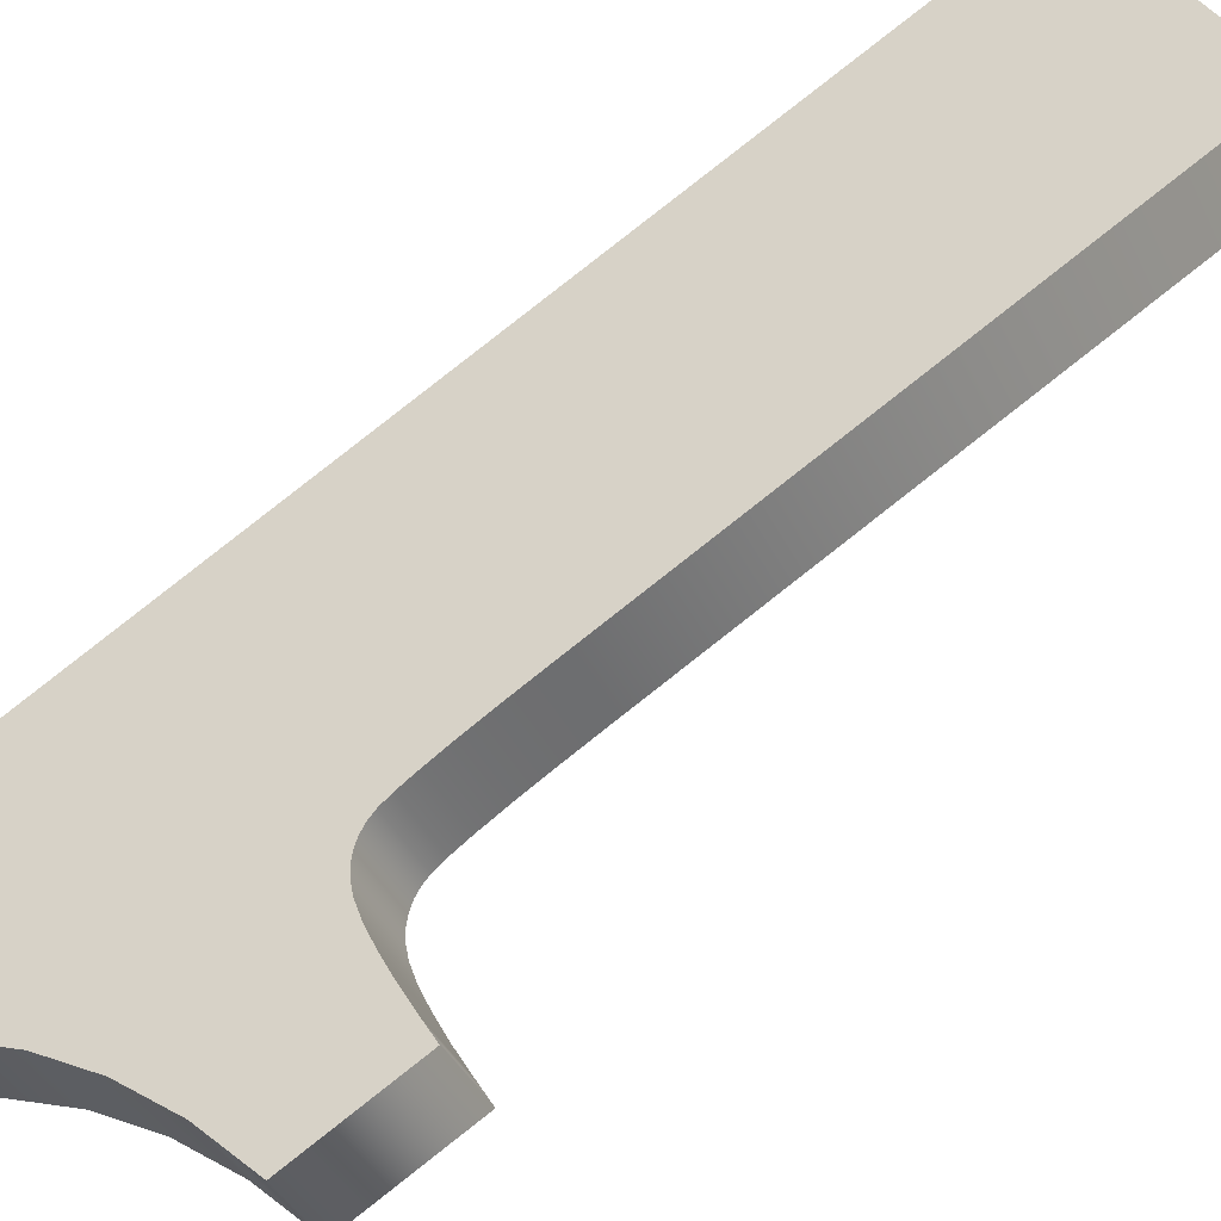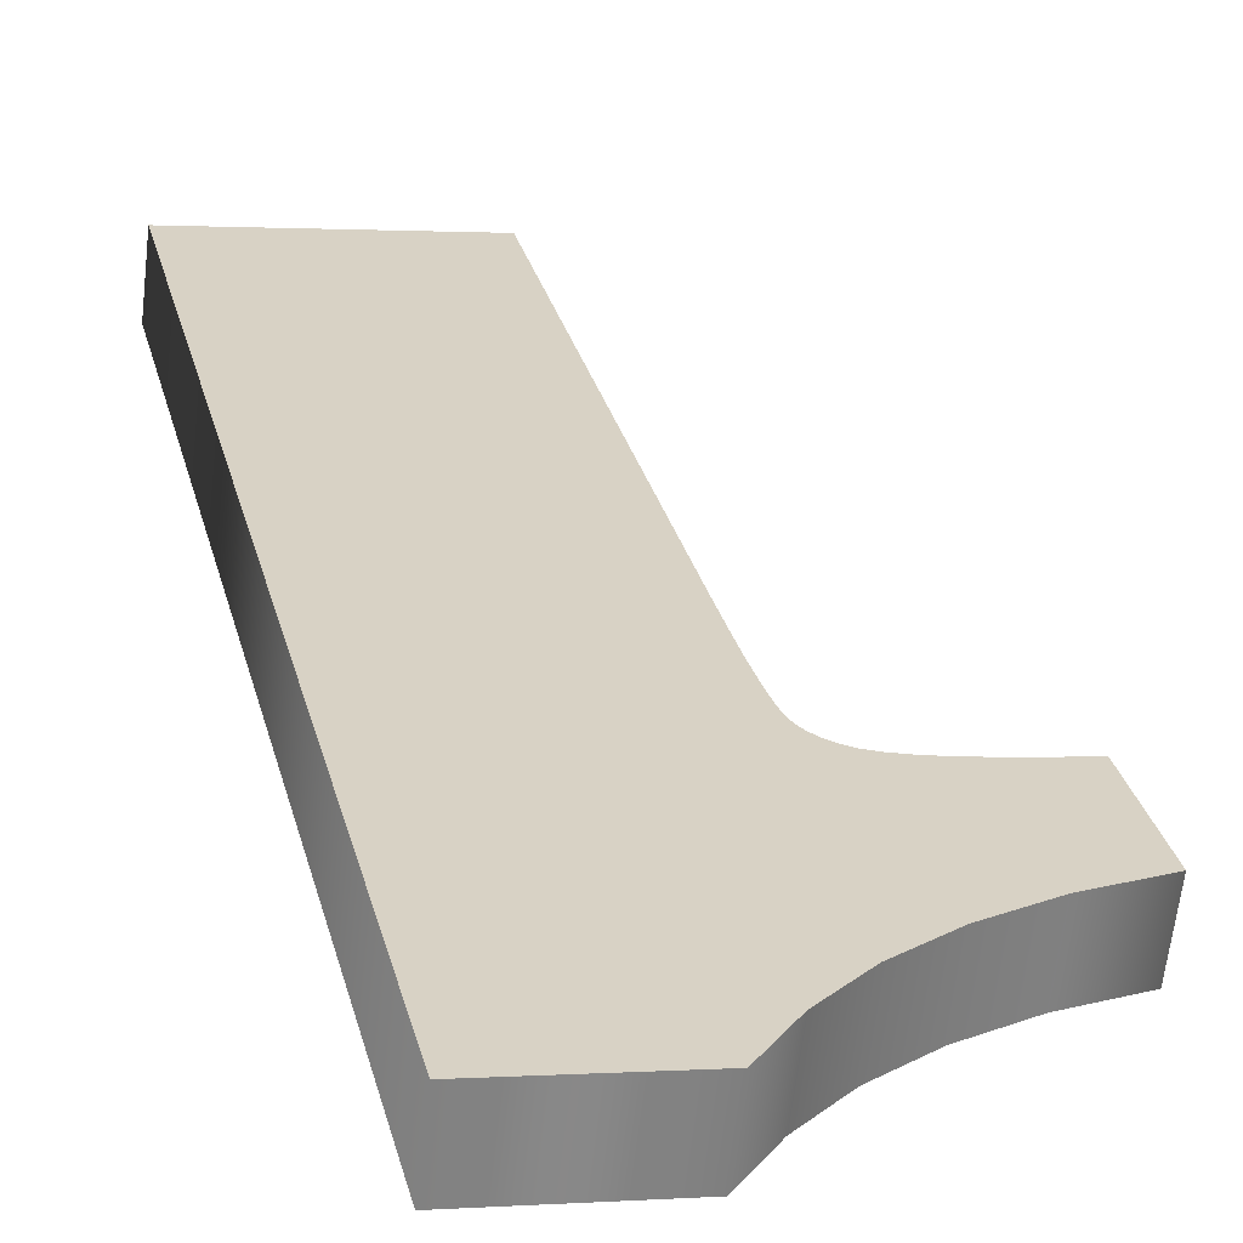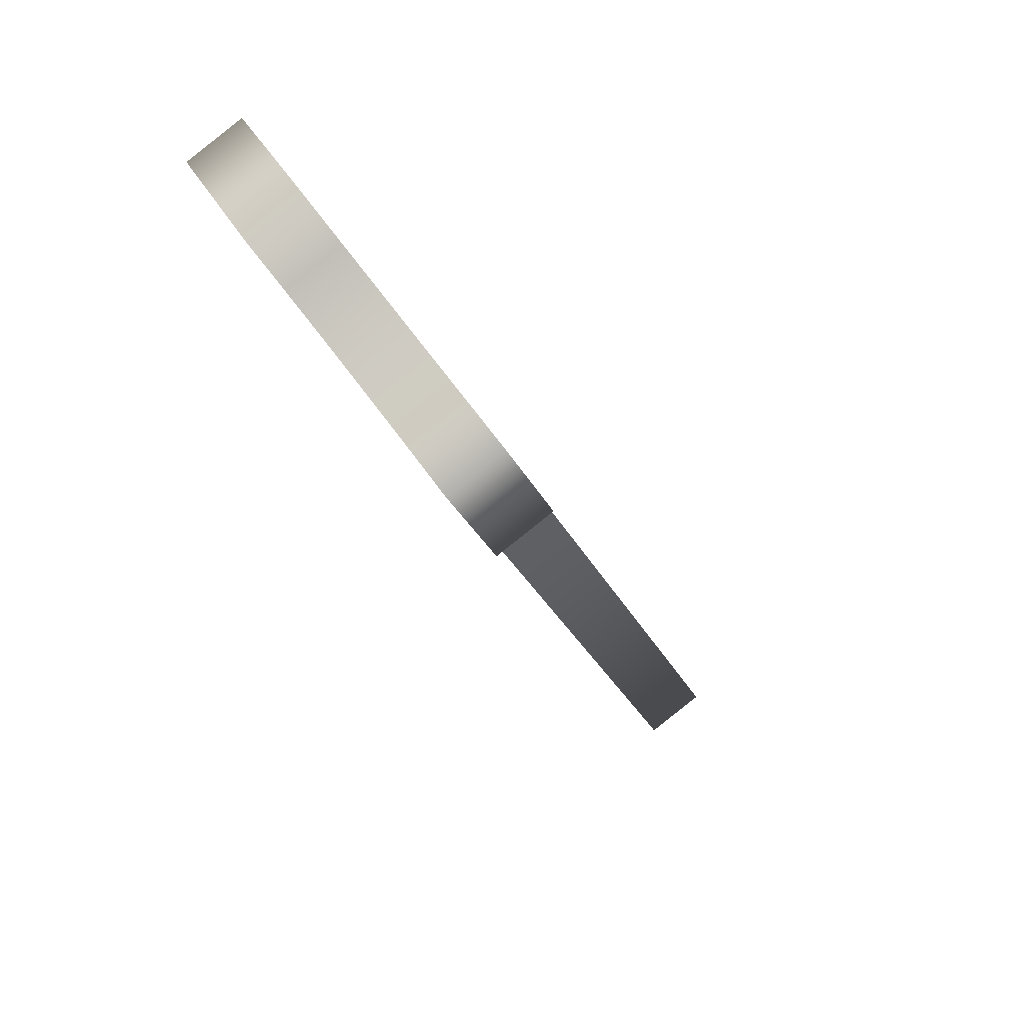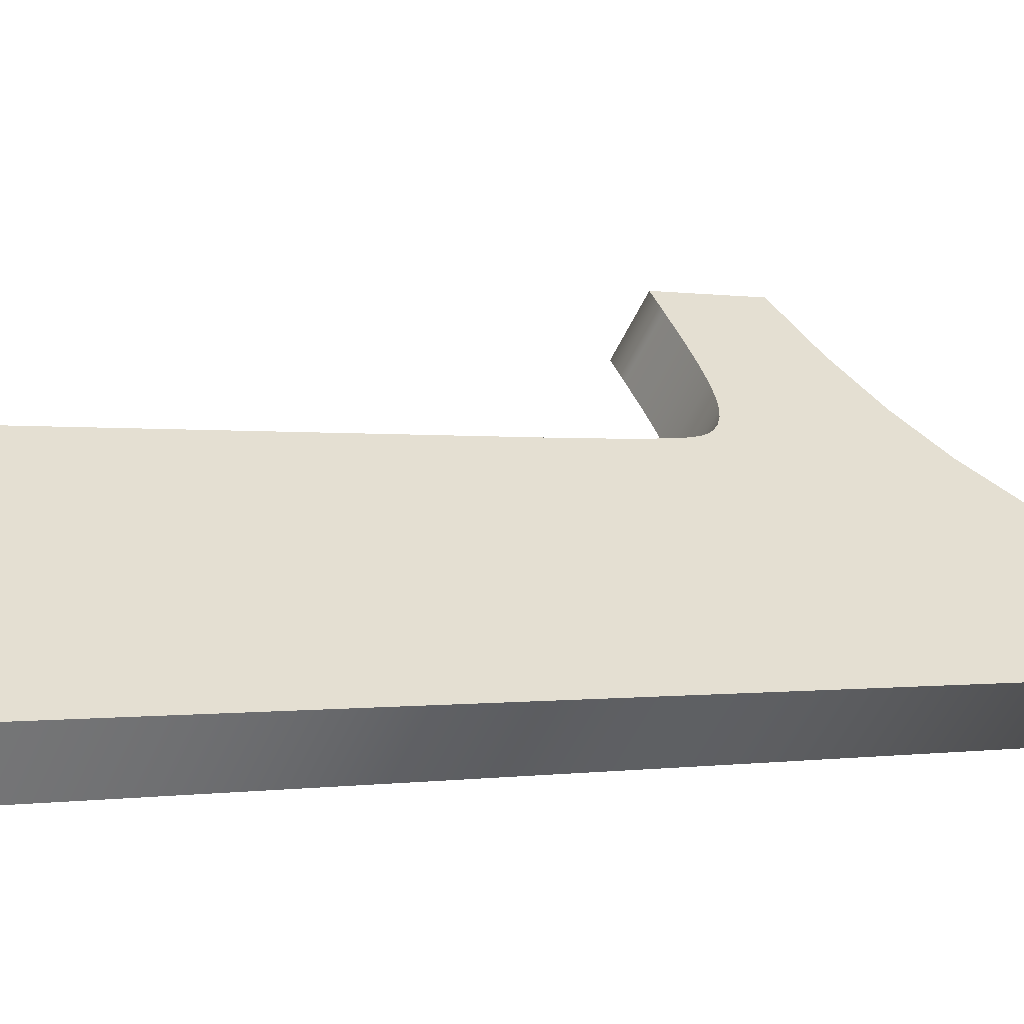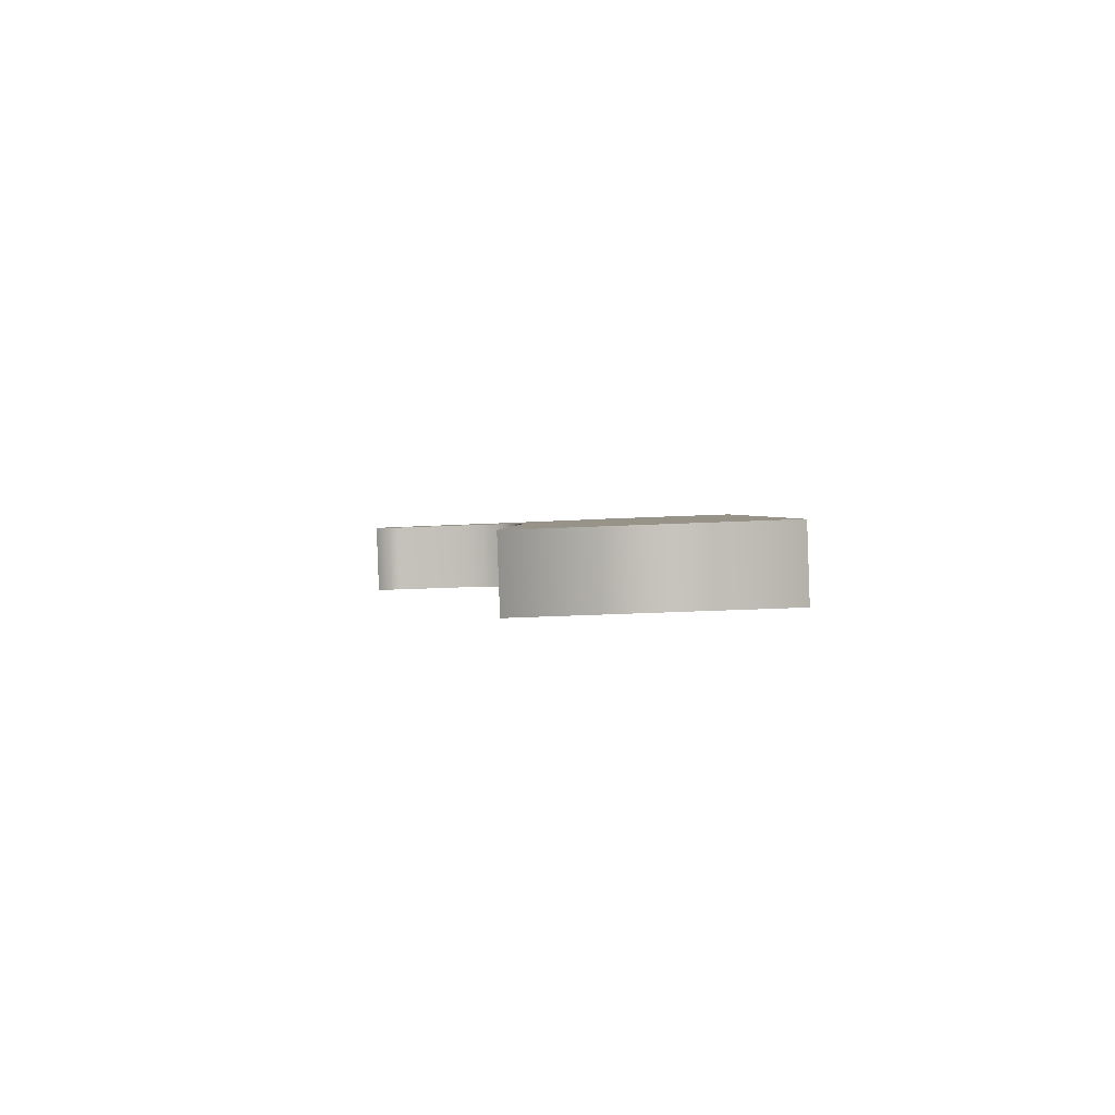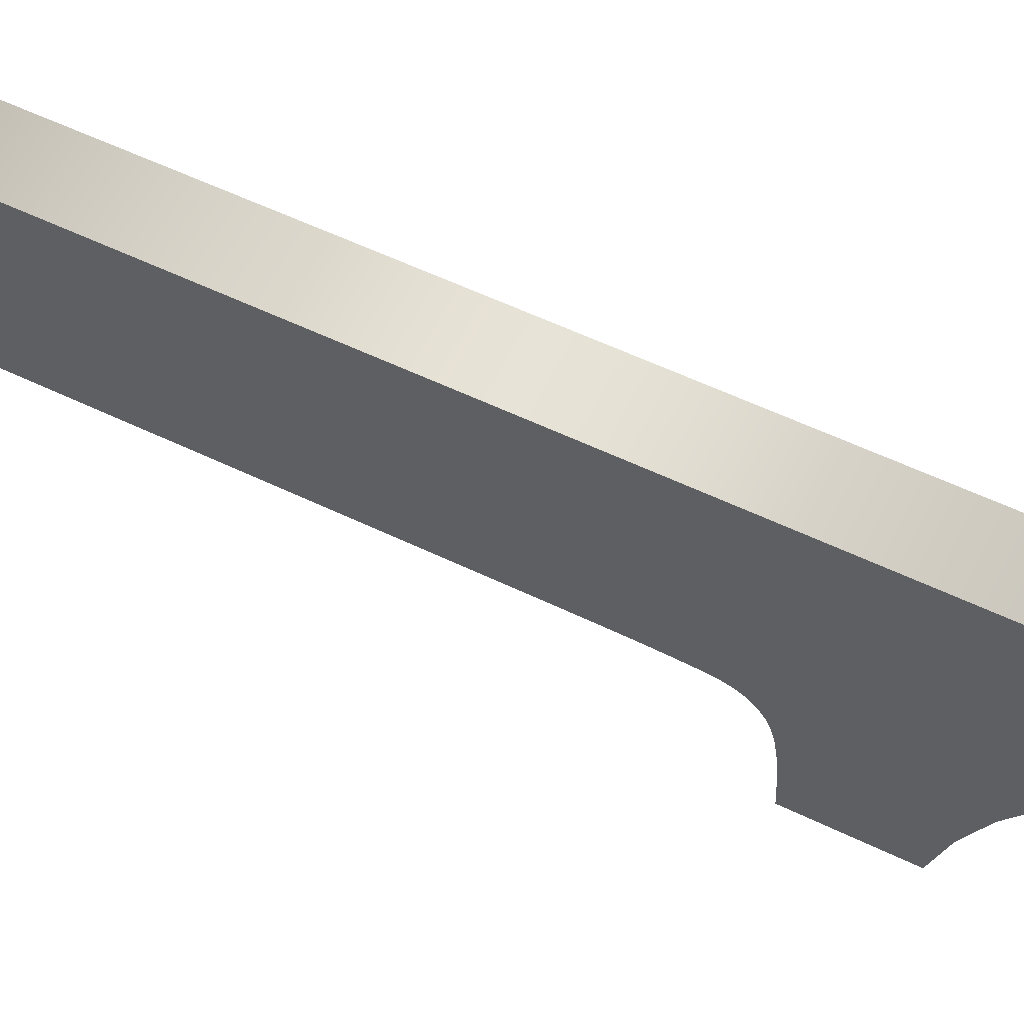
<metadata>
{"format":"obj","ext":"obj","renderer":"f3d","projection":"perspective","resolution":1024,"background":"white","views":[{"elev":38.3,"azim":-118.0,"up":"+Z"},{"elev":1.1,"azim":165.1,"up":"+Z"},{"elev":44.5,"azim":-118.6,"up":"+Y"},{"elev":49.5,"azim":64.9,"up":"+Z"},{"elev":-61.9,"azim":2.3,"up":"+Y"},{"elev":-28.6,"azim":92.5,"up":"+Z"}]}
</metadata>
<code>
o Text.001
v 0.002383 0.007673 -0.003529
v 0.003623 0.007673 -0.003529
v 0.003623 0.000135 0.000268
v 0.001517 0.000135 0.000268
v 0.001517 0.004176 -0.001768
v 0.001515 0.004499 -0.00193
v 0.00151 0.004765 -0.002064
v 0.0015 0.004975 -0.00217
v 0.001487 0.00513 -0.002248
v 0.00147 0.005229 -0.002298
v 0.001445 0.005296 -0.002332
v 0.001406 0.005356 -0.002362
v 0.001355 0.00541 -0.002389
v 0.00129 0.005457 -0.002413
v 0.001212 0.005496 -0.002433
v 0.001107 0.005529 -0.002449
v 0.00096 0.005555 -0.002462
v 0.000772 0.005573 -0.002471
v 0.000542 0.005584 -0.002477
v 0.000271 0.005587 -0.002479
v 6.3e-05 0.005587 -0.002479
v 6.3e-05 0.006467 -0.002922
v 0.000644 0.006609 -0.002993
v 0.001167 0.006801 -0.00309
v 0.001631 0.007042 -0.003211
v 0.002036 0.007333 -0.003358
v 0.002383 0.007403 -0.004065
v 0.003623 0.007403 -0.004065
v 0.003623 -0.000135 -0.000268
v 0.001517 -0.000135 -0.000268
v 0.001517 0.003907 -0.002304
v 0.001515 0.004229 -0.002466
v 0.00151 0.004495 -0.0026
v 0.0015 0.004705 -0.002706
v 0.001487 0.00486 -0.002784
v 0.00147 0.004959 -0.002834
v 0.001445 0.005026 -0.002868
v 0.001406 0.005087 -0.002898
v 0.001355 0.00514 -0.002925
v 0.00129 0.005187 -0.002949
v 0.001212 0.005226 -0.002969
v 0.001107 0.005259 -0.002985
v 0.00096 0.005285 -0.002998
v 0.000772 0.005303 -0.003007
v 0.000542 0.005314 -0.003013
v 0.000271 0.005317 -0.003014
v 6.3e-05 0.005317 -0.003014
v 6.3e-05 0.006197 -0.003458
v 0.000644 0.006339 -0.003529
v 0.001167 0.006531 -0.003626
v 0.001631 0.006772 -0.003747
v 0.002036 0.007063 -0.003894
v 0.002383 0.007403 -0.004065
v 0.002383 0.007673 -0.003529
v 0.003623 0.007403 -0.004065
v 0.003623 0.007673 -0.003529
v 0.003623 -0.000135 -0.000268
v 0.003623 0.000135 0.000268
v 0.001517 -0.000135 -0.000268
v 0.001517 0.000135 0.000268
v 0.001517 0.003907 -0.002304
v 0.001517 0.004176 -0.001768
v 0.001515 0.004229 -0.002466
v 0.001515 0.004499 -0.00193
v 0.00151 0.004495 -0.0026
v 0.00151 0.004765 -0.002064
v 0.0015 0.004705 -0.002706
v 0.0015 0.004975 -0.00217
v 0.001487 0.00486 -0.002784
v 0.001487 0.00513 -0.002248
v 0.00147 0.004959 -0.002834
v 0.00147 0.005229 -0.002298
v 0.001445 0.005026 -0.002868
v 0.001445 0.005296 -0.002332
v 0.001406 0.005087 -0.002898
v 0.001406 0.005356 -0.002362
v 0.001355 0.00514 -0.002925
v 0.001355 0.00541 -0.002389
v 0.00129 0.005187 -0.002949
v 0.00129 0.005457 -0.002413
v 0.001212 0.005226 -0.002969
v 0.001212 0.005496 -0.002433
v 0.001107 0.005259 -0.002985
v 0.001107 0.005529 -0.002449
v 0.00096 0.005285 -0.002998
v 0.00096 0.005555 -0.002462
v 0.000772 0.005303 -0.003007
v 0.000772 0.005573 -0.002471
v 0.000542 0.005314 -0.003013
v 0.000542 0.005584 -0.002477
v 0.000271 0.005317 -0.003014
v 0.000271 0.005587 -0.002479
v 6.3e-05 0.005317 -0.003014
v 6.3e-05 0.005587 -0.002479
v 6.3e-05 0.006197 -0.003458
v 6.3e-05 0.006467 -0.002922
v 0.000644 0.006339 -0.003529
v 0.000644 0.006609 -0.002993
v 0.001167 0.006531 -0.003626
v 0.001167 0.006801 -0.00309
v 0.001631 0.006772 -0.003747
v 0.001631 0.007042 -0.003211
v 0.002036 0.007063 -0.003894
v 0.002036 0.007333 -0.003358
f 26 2 1
f 26 3 2
f 25 3 26
f 24 3 25
f 23 11 24
f 11 3 24
f 22 13 23
f 13 12 23
f 12 11 23
f 21 20 22
f 20 19 22
f 19 18 22
f 18 17 22
f 17 16 22
f 16 15 22
f 15 14 22
f 14 13 22
f 10 3 11
f 9 3 10
f 8 3 9
f 7 3 8
f 6 3 7
f 5 3 6
f 4 3 5
f 28 52 27
f 29 52 28
f 29 51 52
f 29 50 51
f 37 49 50
f 29 37 50
f 39 48 49
f 38 39 49
f 37 38 49
f 46 47 48
f 45 46 48
f 44 45 48
f 43 44 48
f 42 43 48
f 41 42 48
f 40 41 48
f 39 40 48
f 29 36 37
f 29 35 36
f 29 34 35
f 29 33 34
f 29 32 33
f 29 31 32
f 29 30 31
f 54 56 55 53
f 56 58 57 55
f 58 60 59 57
f 60 62 61 59
f 62 64 63 61
f 64 66 65 63
f 66 68 67 65
f 68 70 69 67
f 70 72 71 69
f 72 74 73 71
f 74 76 75 73
f 76 78 77 75
f 78 80 79 77
f 80 82 81 79
f 82 84 83 81
f 84 86 85 83
f 86 88 87 85
f 88 90 89 87
f 90 92 91 89
f 92 94 93 91
f 94 96 95 93
f 96 98 97 95
f 98 100 99 97
f 100 102 101 99
f 102 104 103 101
f 104 54 53 103

</code>
